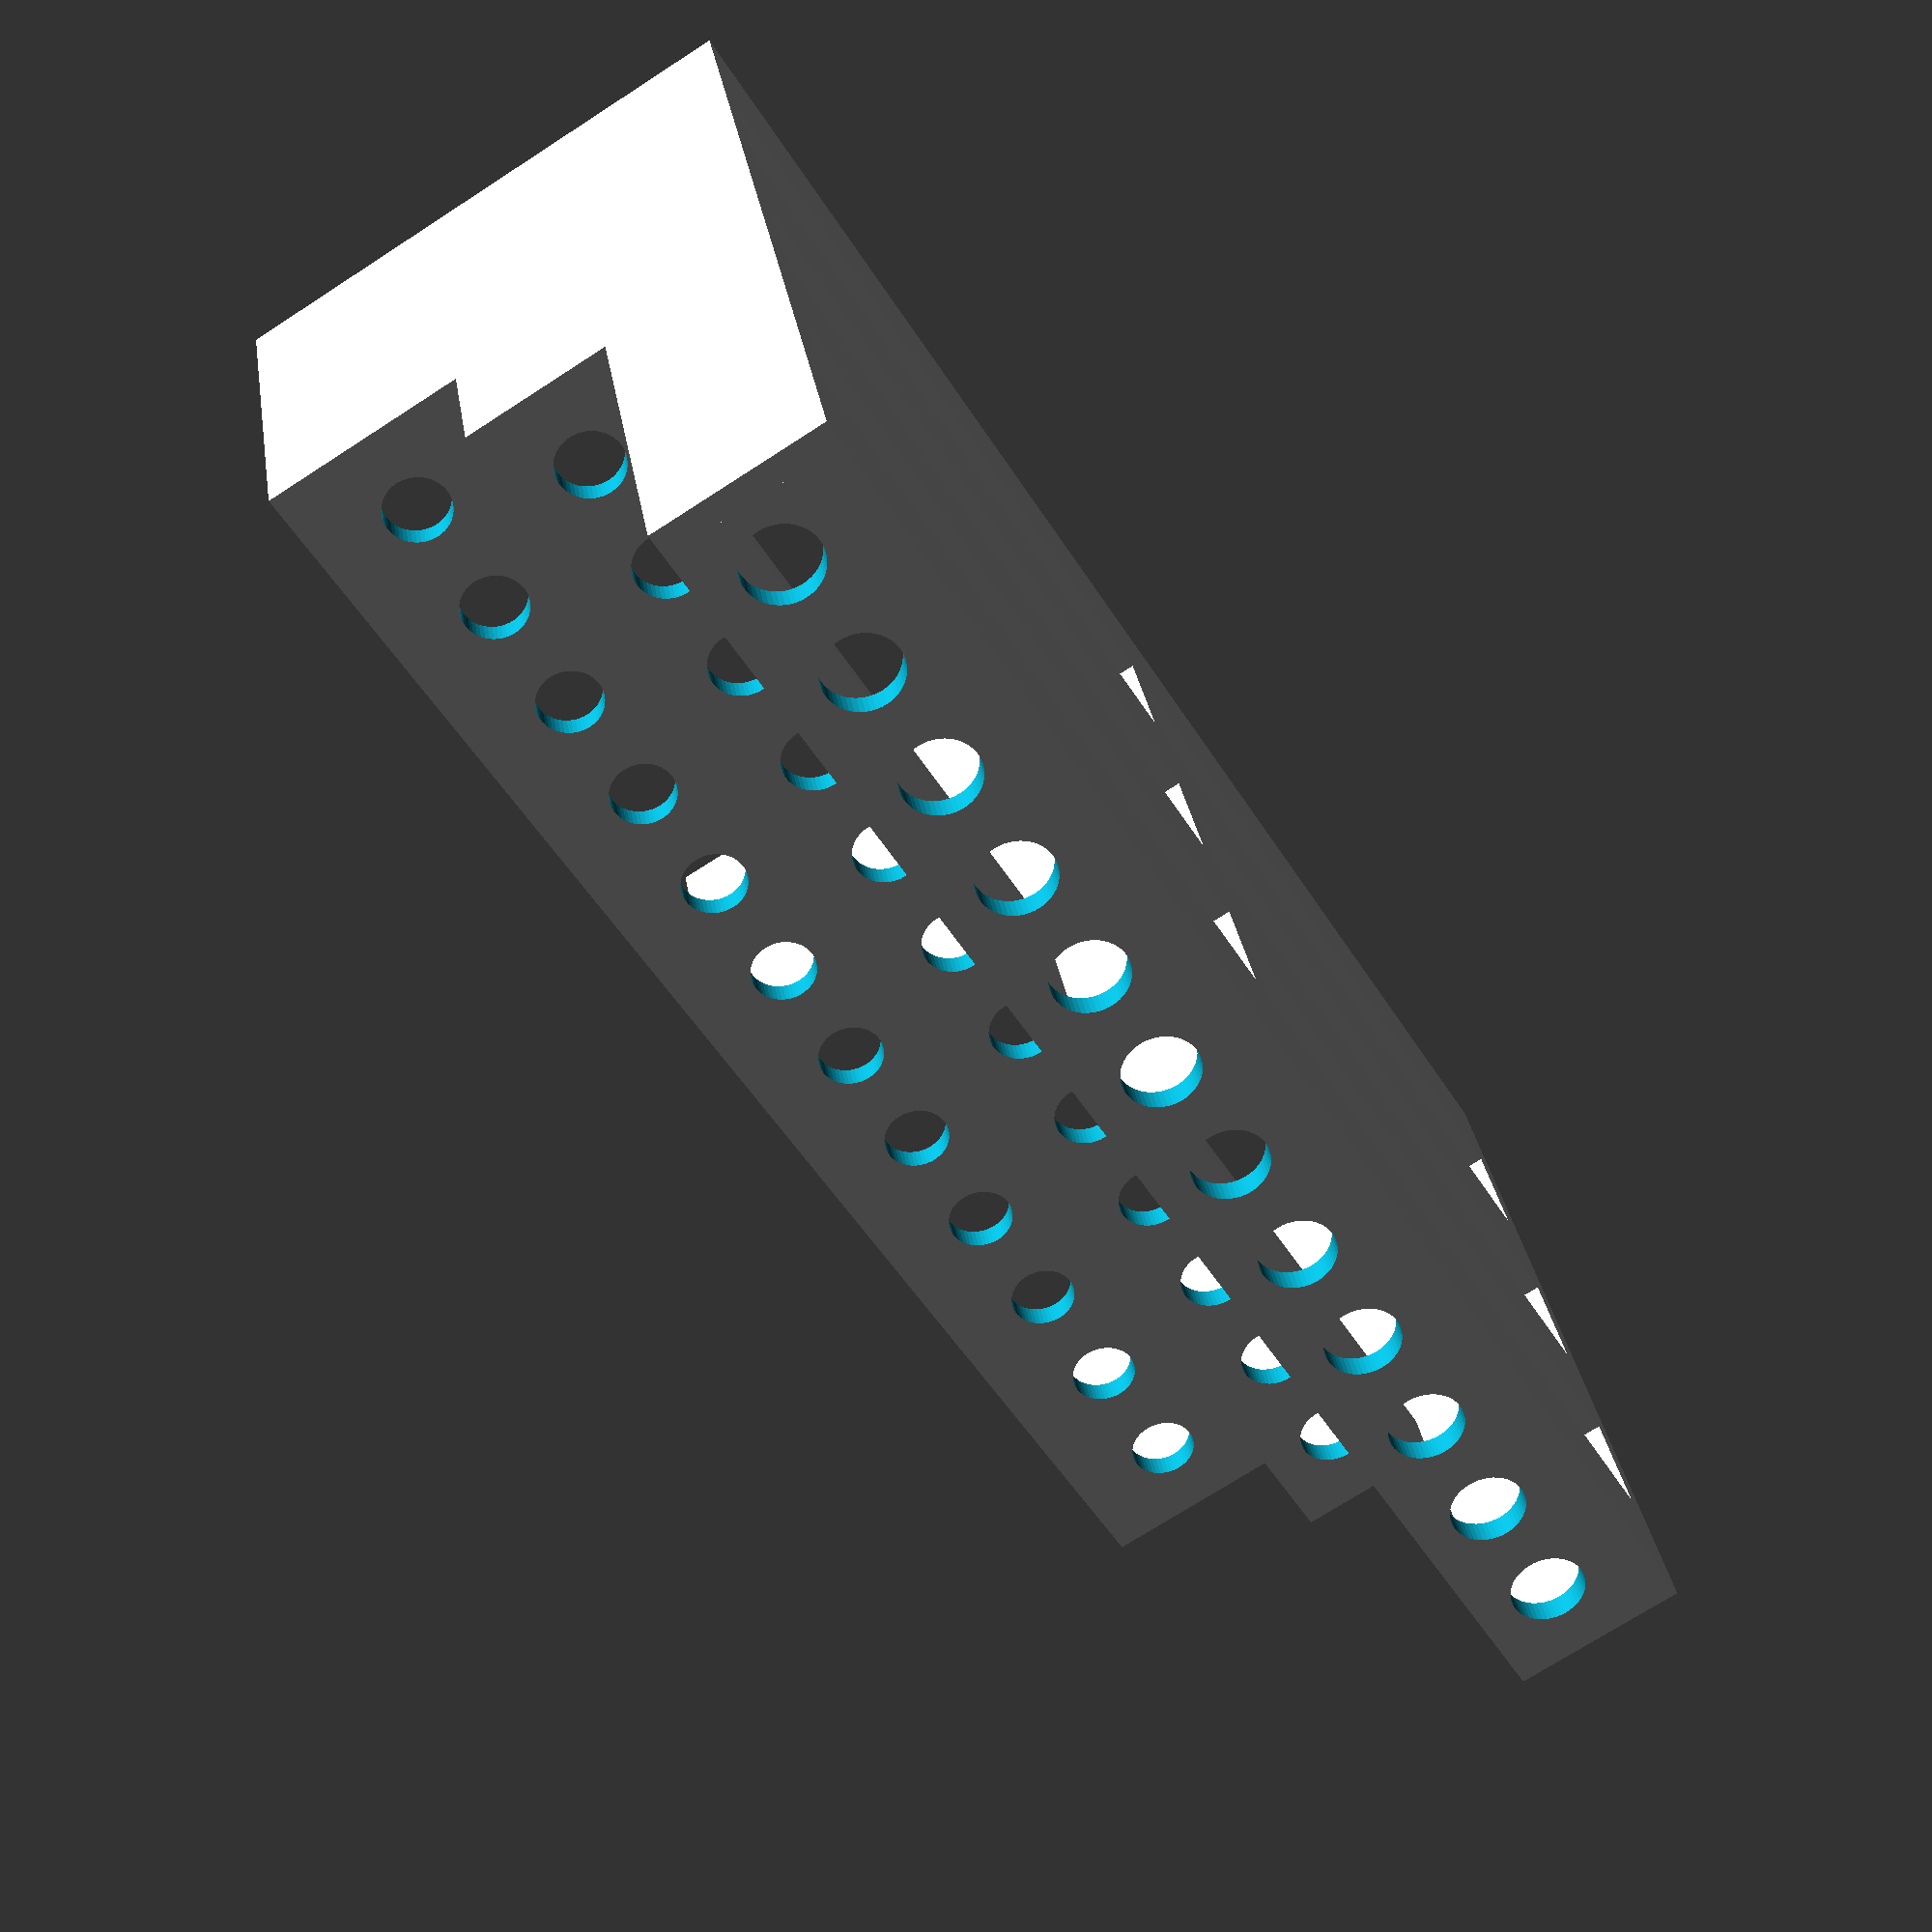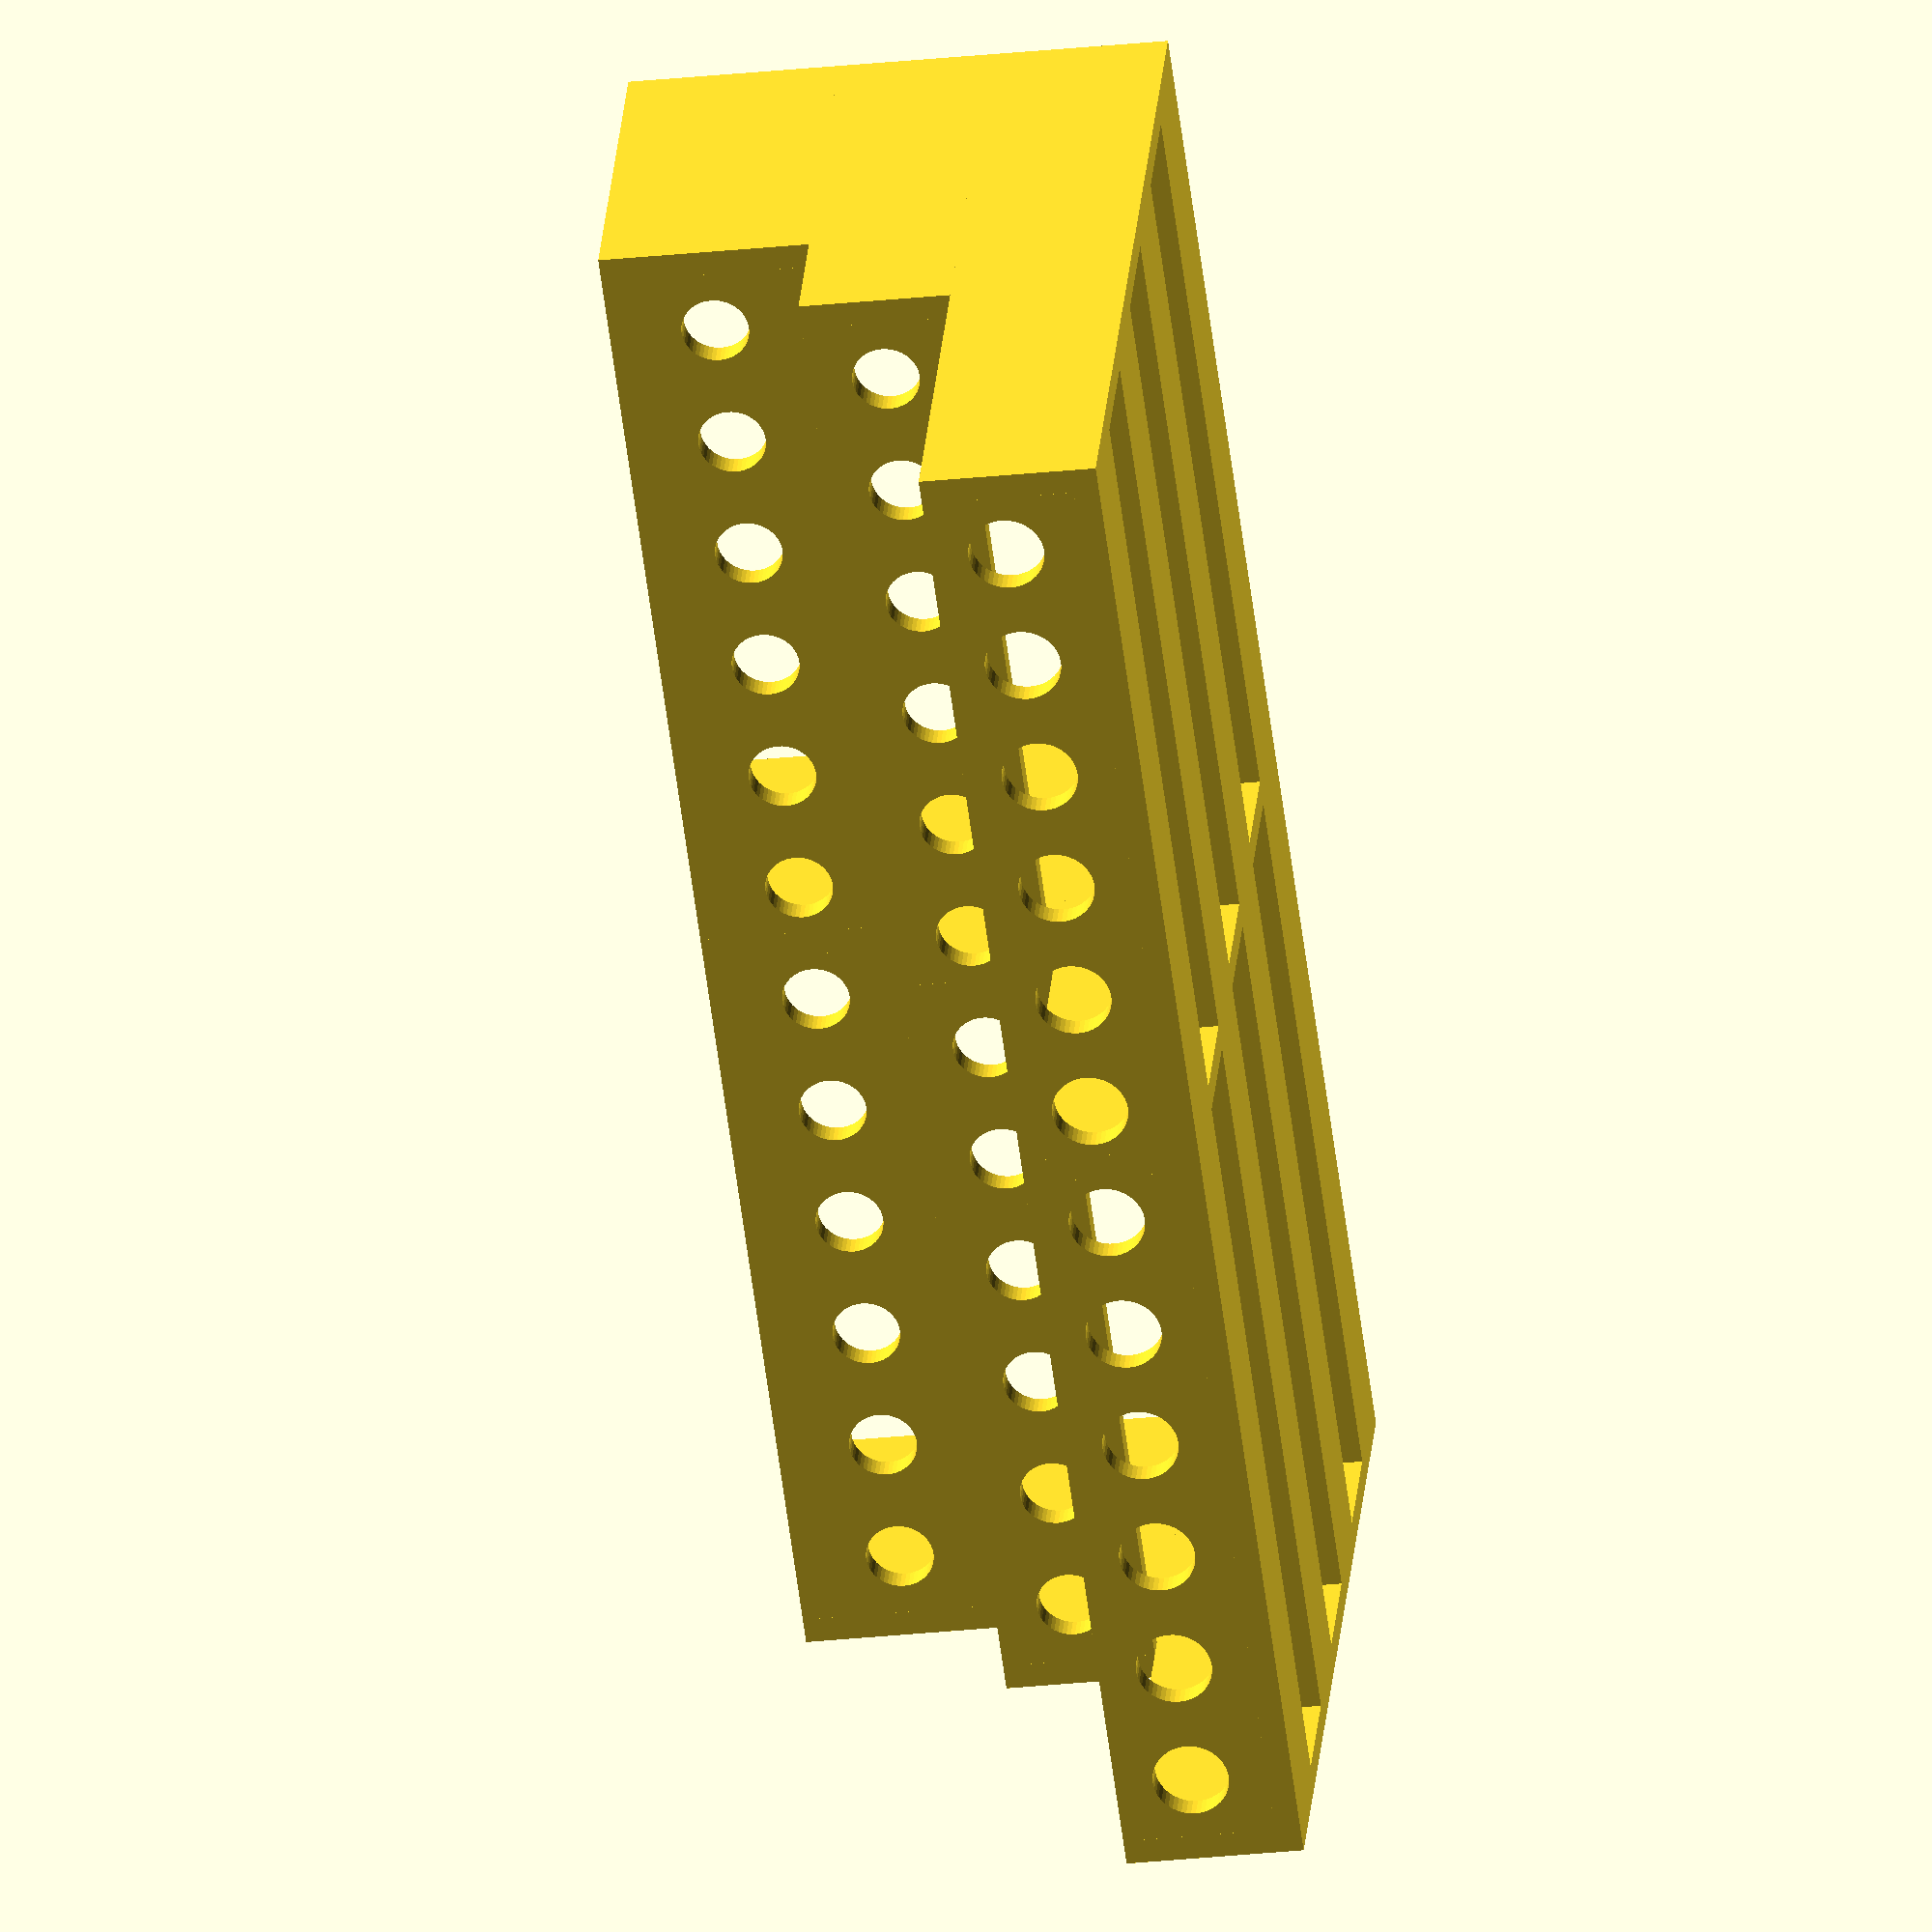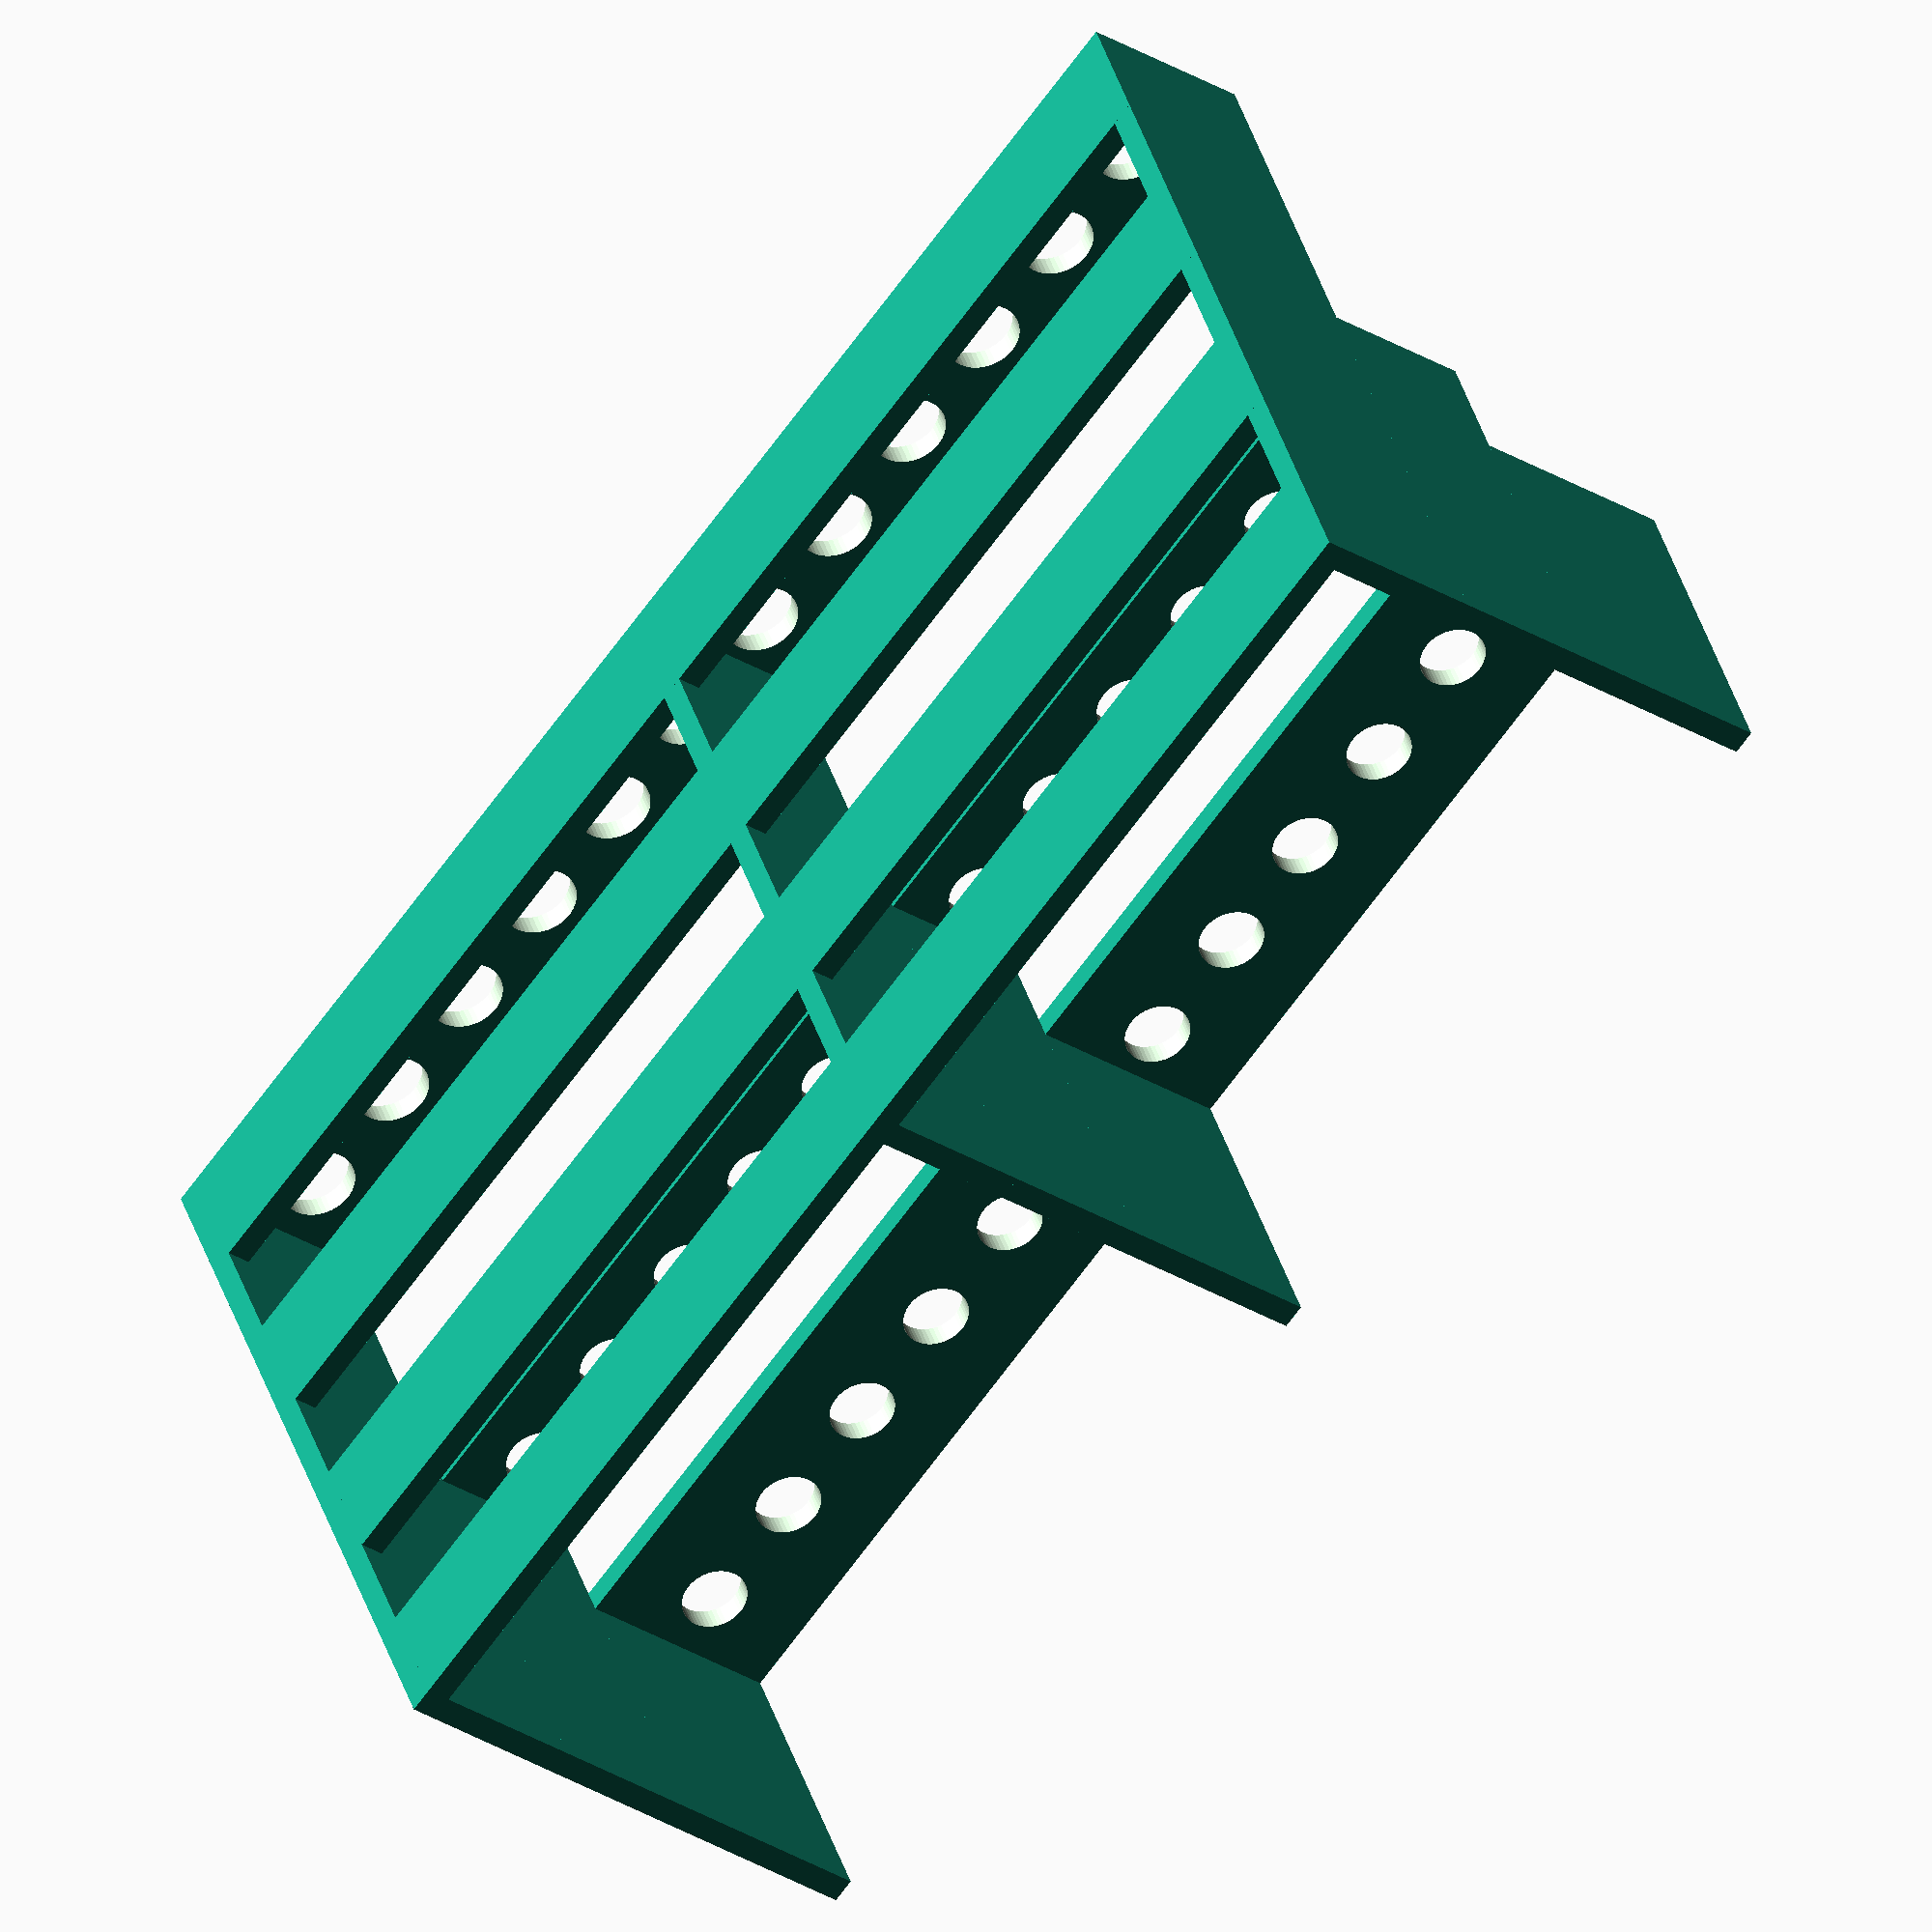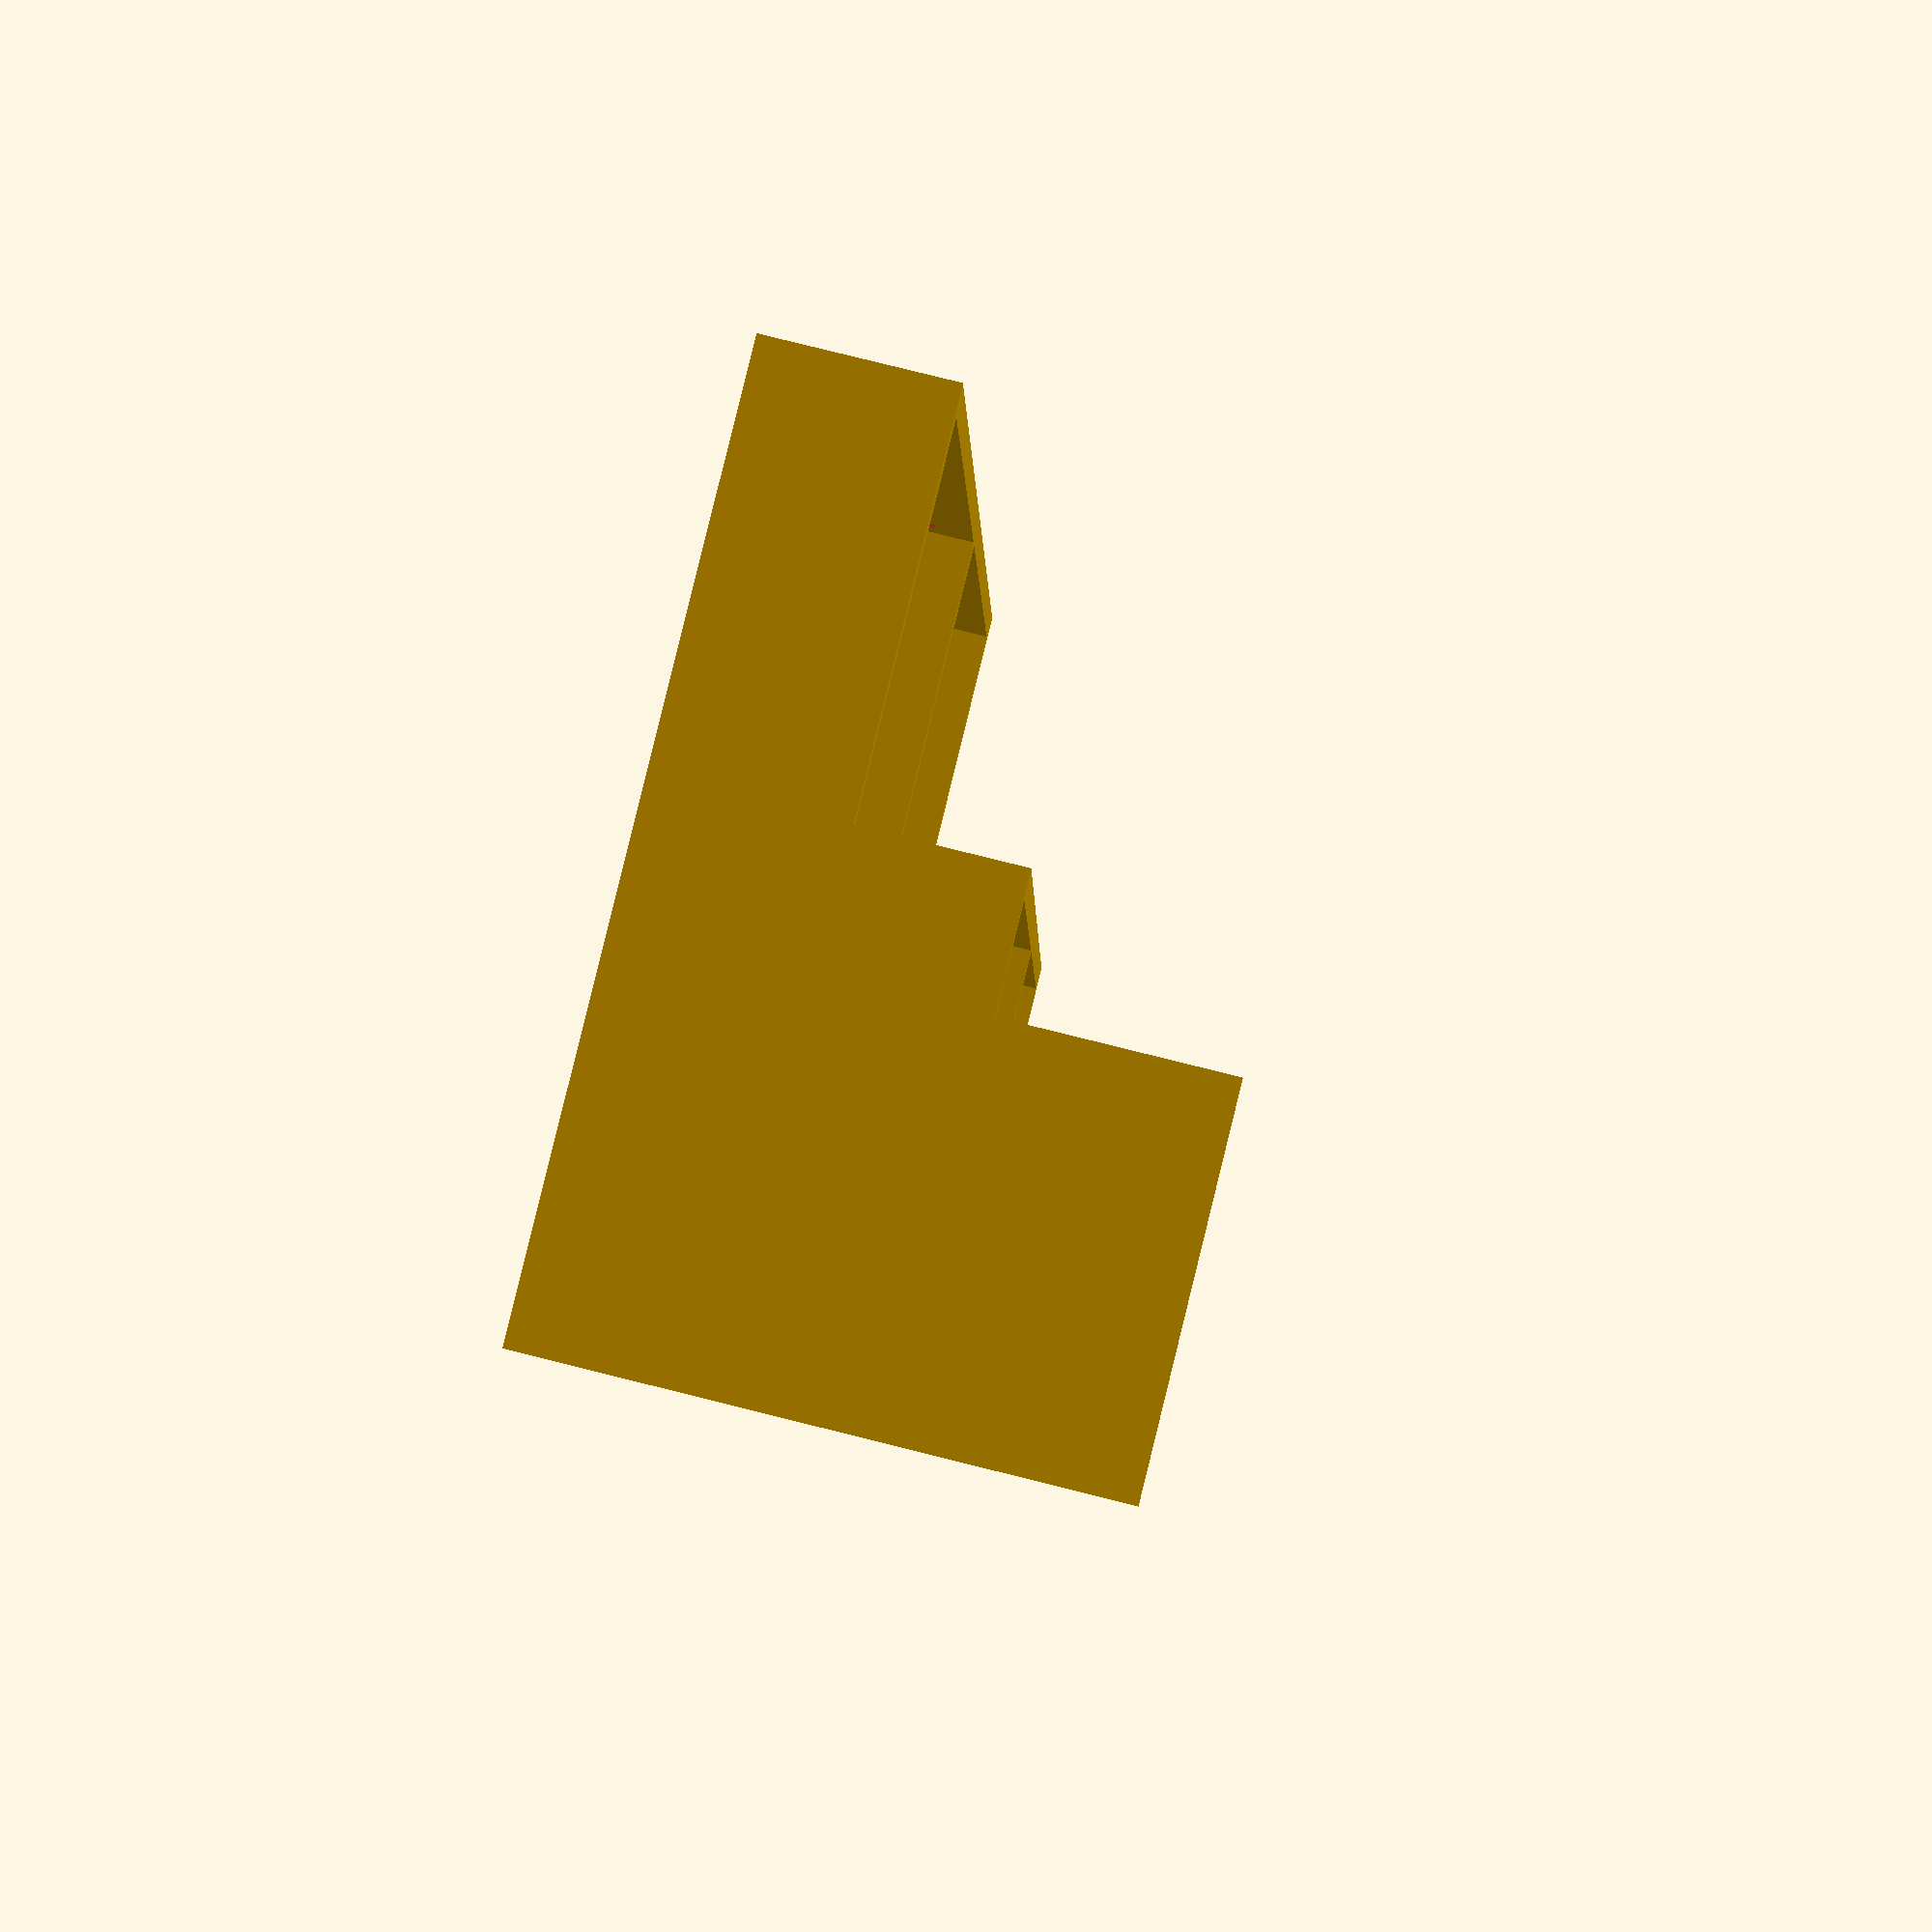
<openscad>
/******************************************************************************/
/**********                     INFO                                 **********/
/******************************************************************************/
/*
         -               By David Buhler                  -
         -      OpenScad Parametric Tool Shelf V1.1         -
         -  Attribution-NonCommercial 3.0 (CC BY-NC 3.0)  -
         - http://creativecommons.org/licenses/by-nc/3.0/ -

Parametric Tool Shelf, you can configure the numbers of holes for screwdrivers,
rods, paint brushes, pin vise, etc
Each shelf, rear mid or front is adjustable on depth
Each shelf can have the hole sizes adjusted, per shelf

*/

/******************************************************************************/
/**********                     Settings                             **********/
/******************************************************************************/
//adjust the follow to meet your needs,  all measurements in mm.


/* [Shelf] */
//number of holes per shelf
number_of_holes=12;//[1:20] 
//spacing per hole
spacing_of_holes=15;//[2:25]
//Hole Diameter Top
rear_hole=9;//[1:15]
//Hole Diameter Top
mid_hole=8;//[1:15]
//Hole Diameter Top
front_hole=8;//[1:15]
//Rear Shelf Height
rear_height=100;//[40:200]
//Mid Shelf Height
mid_height=55;//[40:200]
//Frount Shelf Height
front_height=40;//[40:200]
//Shelf Depth Rear
shelf_depth_rear=18;//[5:30]
//Shelf Depth Middle
shelf_depth_mid=18;//[5:30]
//Shelf Depth Front
shelf_depth_front=25;//[5:30]
//Wall thickness
wall_thickness=3;//[2:7]

/******************************************************************************/
/**********                   Variable Calcs                         **********/
/****                     no need to adjust these                      ********/
/******************************************************************************/
/* [HIDDEN] */
//Carrier Width based on number of holes and spacing between holes define above
carrier_width=(number_of_holes*spacing_of_holes);//determine how wide the unit will be 
//calculate the size of rear slates for even distribution
rear_slate=(rear_height+wall_thickness)/7;
//if unit is longer than 100mm add a middelk support wall
//this calc adjusts for odd number holes so middel supprt wall will be off centre
middle_wall_position=(floor (number_of_holes/2)*spacing_of_holes)+(wall_thickness/2);
total_self_depth=shelf_depth_rear+shelf_depth_mid+shelf_depth_front;


/******************************************************************************/
/**********                  Make Stuff Happen                       **********/
/******************************************************************************/
$fn=50;
translate([-carrier_width/2,-rear_height/2,total_self_depth]) rotate([-90,0,0])
union()
    {
    //rear shelf and related side walls    
    translate ([wall_thickness,shelf_depth_front+shelf_depth_mid,rear_height])
        carrier(rear_hole,shelf_depth_rear);
    translate ([0,shelf_depth_front+shelf_depth_mid,0])
        cube ([wall_thickness, shelf_depth_rear+wall_thickness,rear_height+wall_thickness]);
    translate ([carrier_width+wall_thickness,shelf_depth_front+shelf_depth_mid,0])
        cube ([wall_thickness, shelf_depth_rear+wall_thickness,rear_height+wall_thickness]);    
    
    //mid shelf and related side walls
    translate ([wall_thickness,shelf_depth_front,mid_height])
        carrier(mid_hole,shelf_depth_mid);
    translate ([0,shelf_depth_front,0])
        cube ([wall_thickness, shelf_depth_mid,mid_height+wall_thickness]);
    translate ([carrier_width+wall_thickness,shelf_depth_front,0])
        cube ([wall_thickness, shelf_depth_mid,mid_height+wall_thickness]);    
    
    //front shelf and related side walls
    translate ([wall_thickness,0,front_height])
        carrier(front_hole,shelf_depth_front);
    translate ([0,0,0])
        cube ([wall_thickness, shelf_depth_front,front_height+wall_thickness]);
    translate ([carrier_width+wall_thickness,0,0])
        cube ([wall_thickness, shelf_depth_front,front_height+wall_thickness]);  
    
    //create a middle support wall similar to the side walls
    if (carrier_width>100)
        {
        translate ([middle_wall_position,shelf_depth_mid+shelf_depth_front,0])
            cube ([wall_thickness, shelf_depth_rear+wall_thickness,rear_height+wall_thickness]);
        translate ([middle_wall_position,shelf_depth_front,0])
            cube ([wall_thickness, shelf_depth_mid,mid_height+wall_thickness]); 
        translate ([middle_wall_position,0,0])
            cube ([wall_thickness, shelf_depth_front,front_height+wall_thickness]);
        } 
        
    //back side slates
    for  (i= [ 0:2:6])
        {
        translate ([0,(total_self_depth),i*rear_slate])
            cube ([carrier_width+(wall_thickness),wall_thickness,rear_slate]);  
        }
    }


/******************************************************************************/
/**********                         Modules                          **********/
/******************************************************************************/
module carrier(hole_dia,shelf_depth)
    {
    difference()
        {
        cube ([carrier_width, shelf_depth,wall_thickness]);
        for (i=[spacing_of_holes/2:spacing_of_holes:spacing_of_holes*number_of_holes])
            {
            translate ([i,shelf_depth/2,-1])cylinder(h=wall_thickness*5,d=hole_dia);
            }    
        }    
    }
</openscad>
<views>
elev=72.3 azim=196.6 roll=122.9 proj=p view=wireframe
elev=29.0 azim=147.9 roll=98.9 proj=o view=solid
elev=213.4 azim=204.7 roll=309.4 proj=o view=wireframe
elev=97.9 azim=265.0 roll=256.1 proj=p view=solid
</views>
